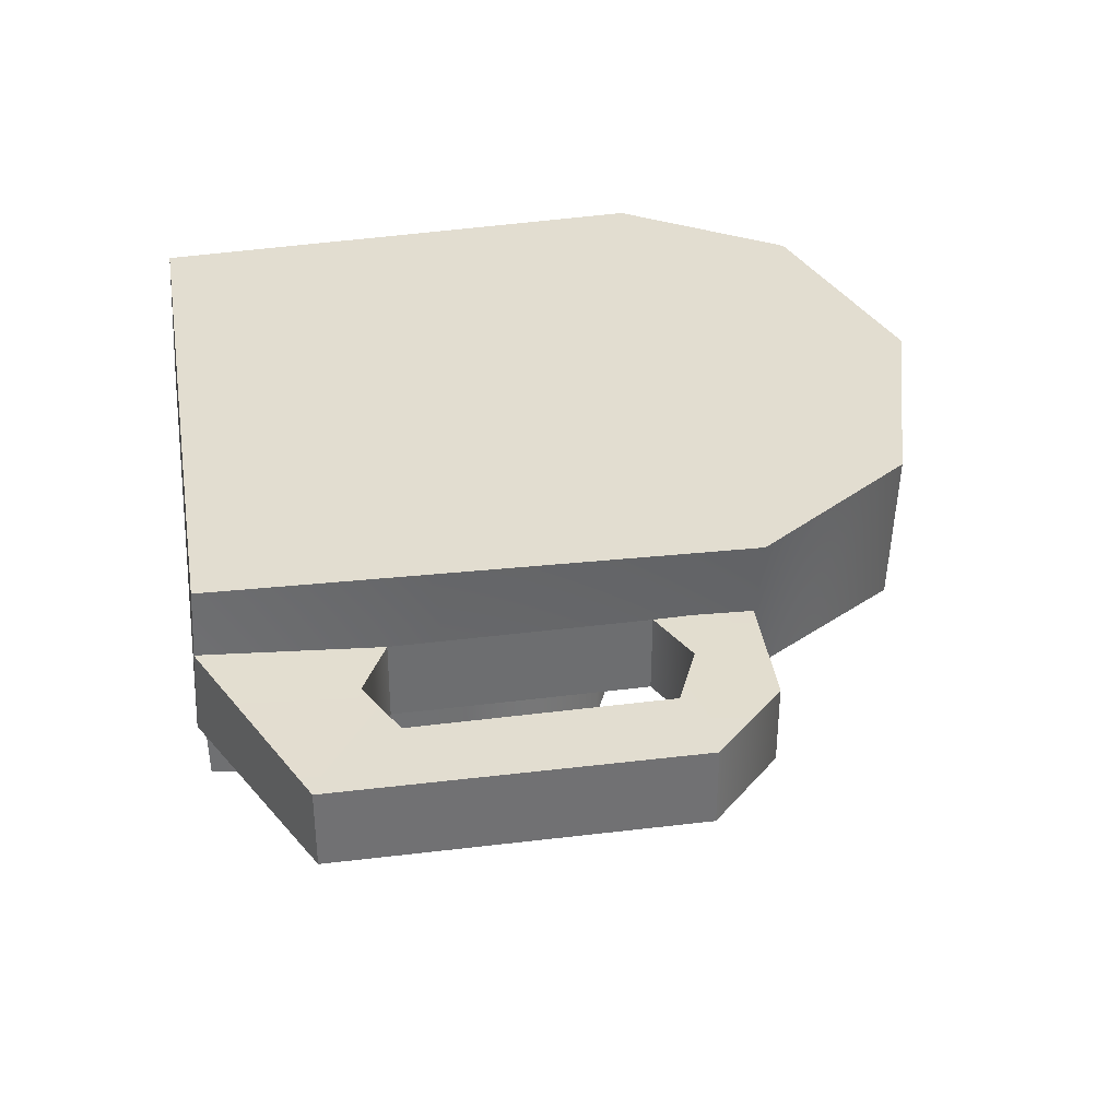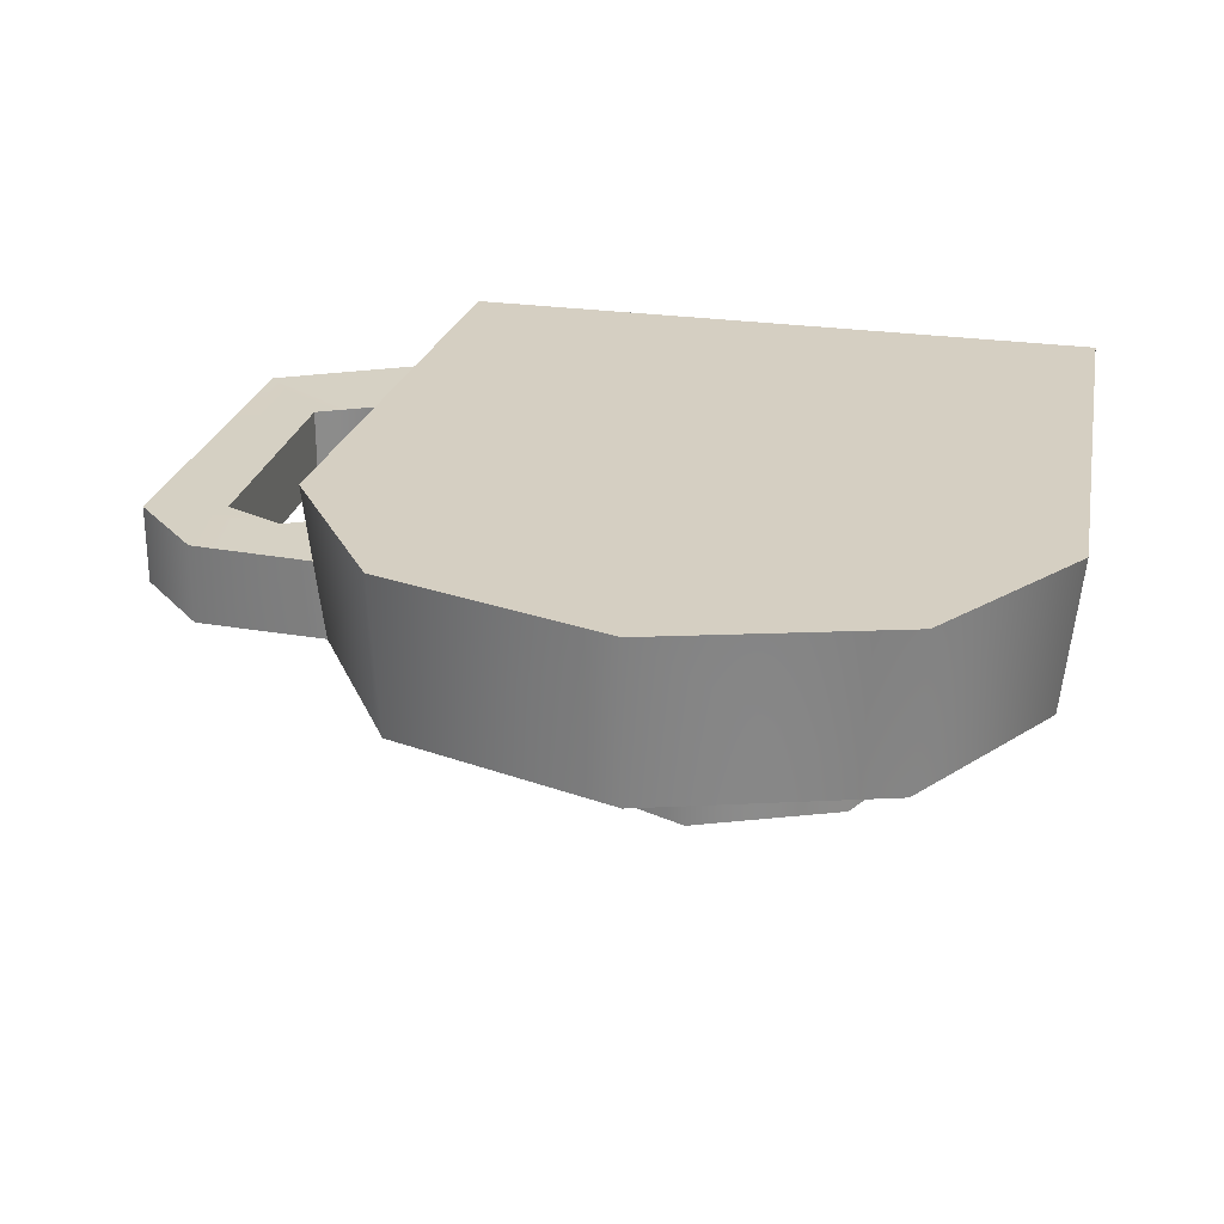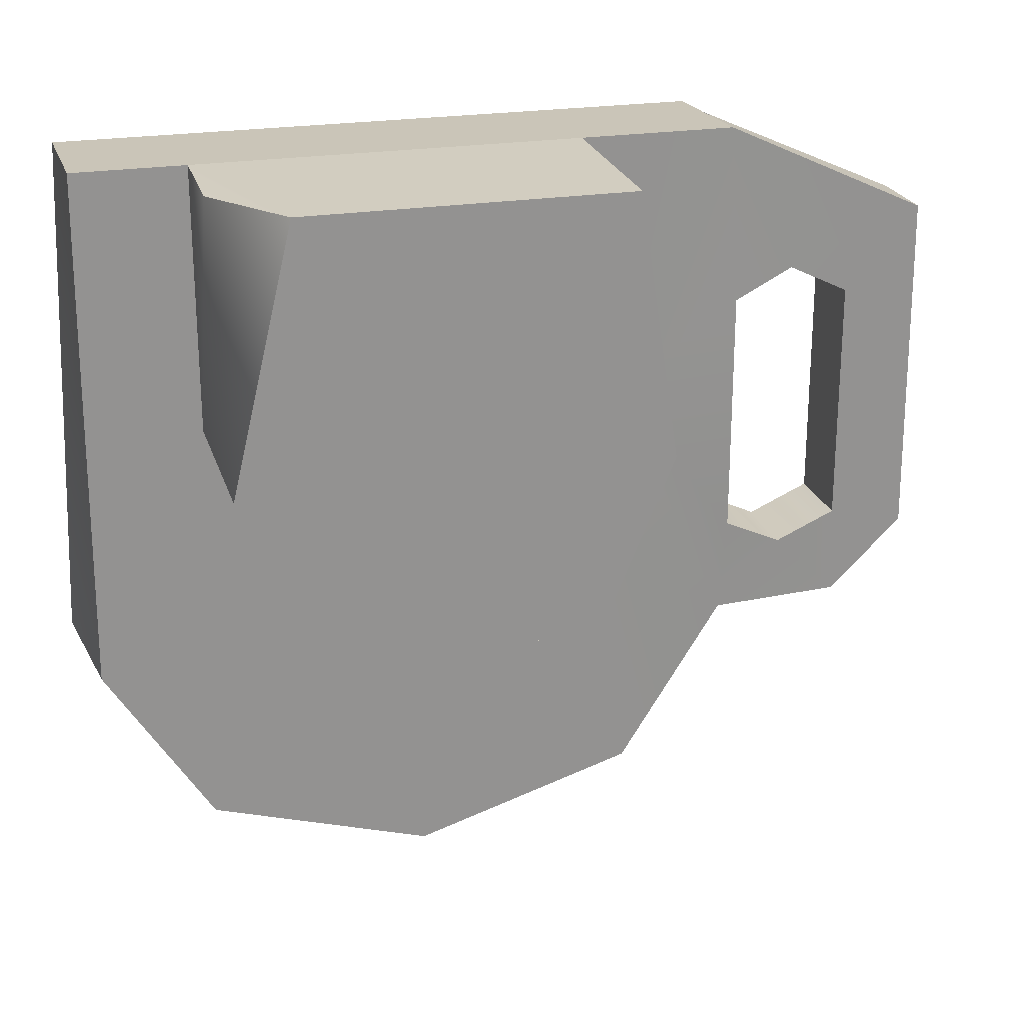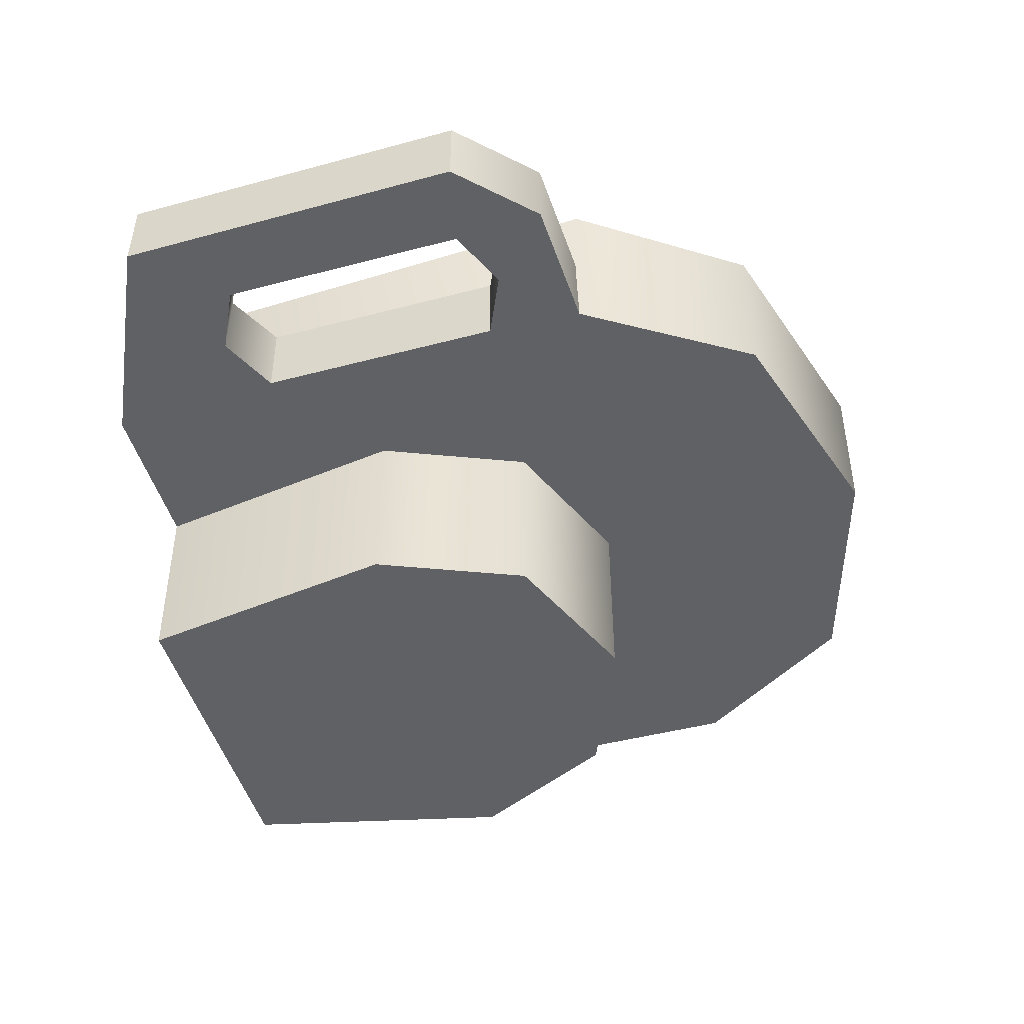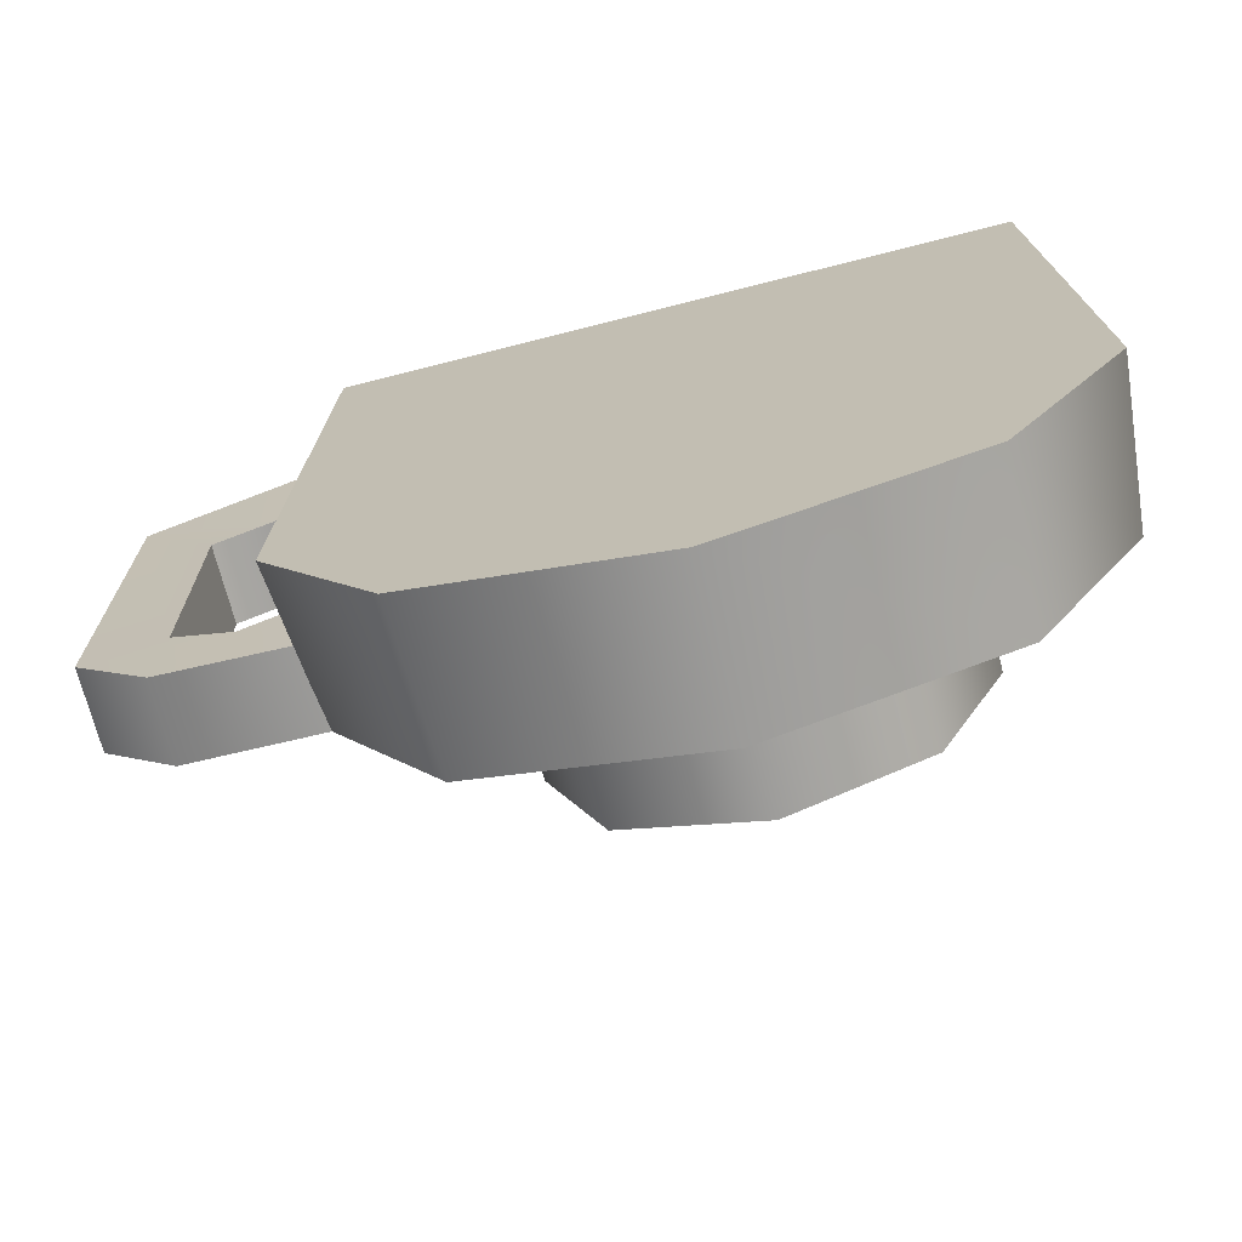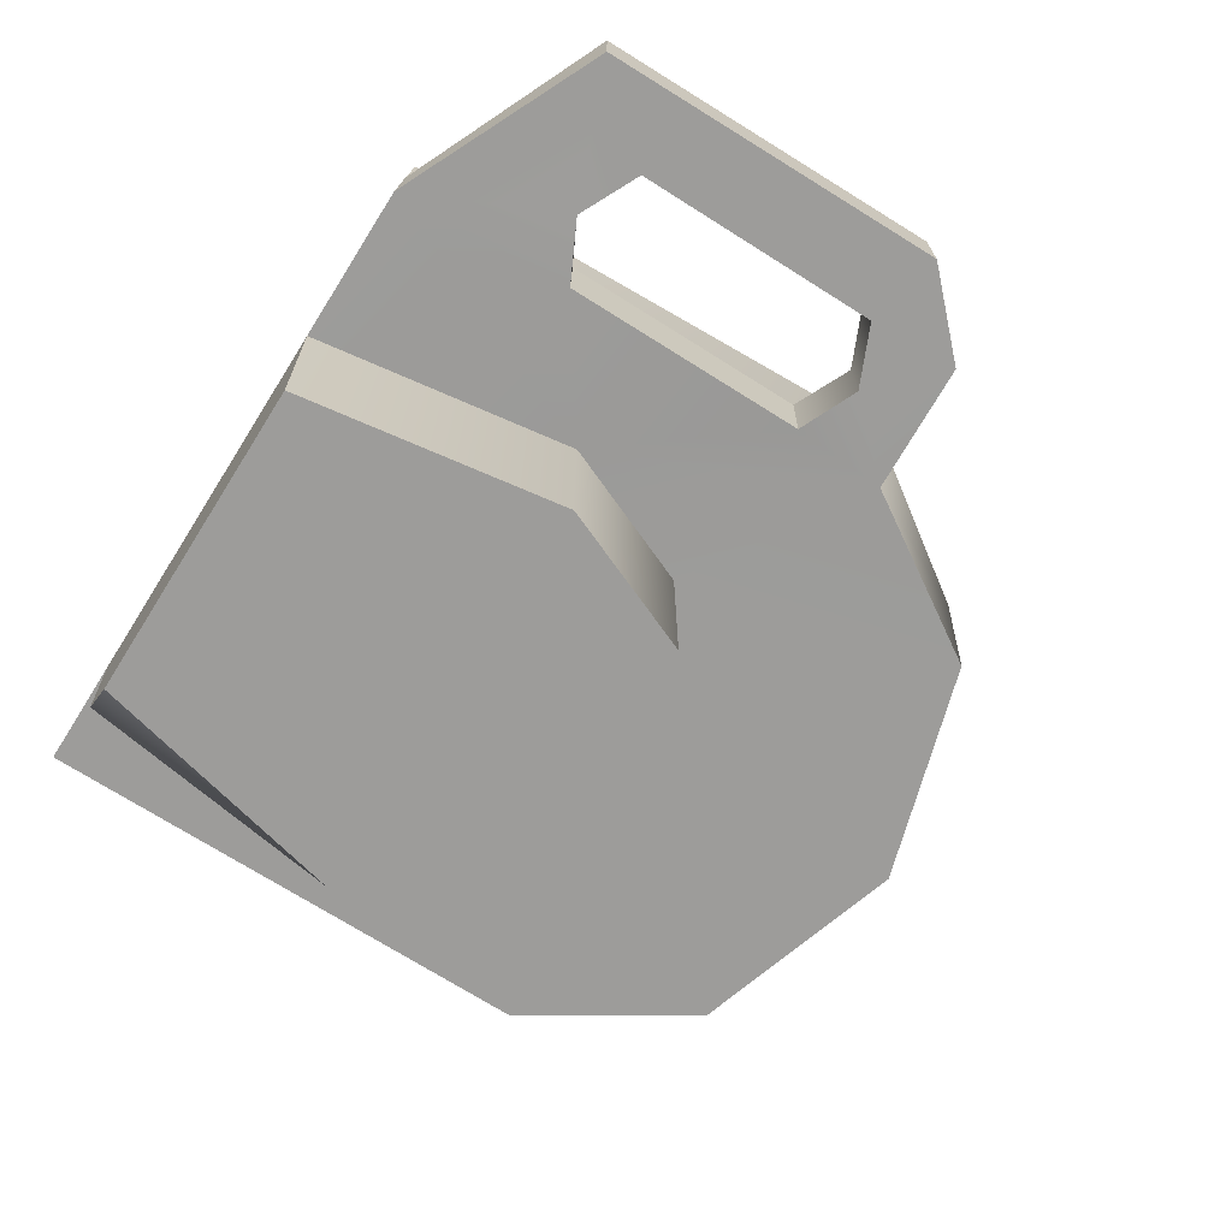
<metadata>
{"format":"obj","ext":"obj","renderer":"f3d","projection":"perspective","resolution":1024,"background":"white","views":[{"elev":35.1,"azim":80.3,"up":"+Y"},{"elev":26.2,"azim":-167.2,"up":"+Y"},{"elev":23.4,"azim":-15.5,"up":"+Z"},{"elev":-48.6,"azim":106.4,"up":"+Y"},{"elev":-70.5,"azim":-165.7,"up":"+Z"},{"elev":-70.0,"azim":57.7,"up":"+Y"}]}
</metadata>
<code>
g weapon_izhmash_akm_762x39_kolodka_LOD1
v 0.02598 -0.6512 0.00712
v 0.02229 -0.6512 0.002998
v 0.0193 -0.6512 0.004451
v 0.02229 -0.6512 -0.009192
v 0.02615 -0.6512 -0.01007
v 0.0225 -0.6512 -0.01366
v 0.0193 -0.6512 -0.01052
v 0.01607 -0.6512 -0.01393
v 0.01639 -0.6513 -0.009192
v 0.01019 -0.6512 -0.001246
v 0.007238 -0.6512 -0.008378
v 0.01639 -0.6513 0.002998
v 0.01089 -0.6512 -0.02211
v 8.991e-05 -0.6512 -0.01133
v -8.499e-05 -0.6512 -0.02548
v -0.01105 -0.6512 -0.02211
v -0.007097 -0.6512 -0.008378
v -0.0163 -0.6512 -0.01382
v -0.01058 -0.6512 -0.001246
v -0.01605 -0.6512 0.01179
v -0.0106 -0.6512 0.01179
v 0.01588 -0.6512 0.01179
v 0.008214 -0.6512 0.01179
v 0.01629 -0.6474 -0.01393
v 0.0193 -0.6473 -0.01052
v 0.01647 -0.6473 -0.009192
v 0.0225 -0.6473 -0.01366
v 0.02615 -0.6473 -0.01007
v 0.02229 -0.6473 -0.009192
v 0.02598 -0.6473 0.00712
v 0.02229 -0.6473 0.002998
v 0.0193 -0.6473 0.004451
v 0.01588 -0.6471 0.01159
v 0.01647 -0.6473 0.002998
v 0.01607 -0.6512 -0.01393
v 0.0225 -0.6512 -0.01366
v 0.01629 -0.6474 -0.01393
v 0.0225 -0.6473 -0.01366
v 0.02615 -0.6512 -0.01007
v 0.02615 -0.6473 -0.01007
v 8.991e-05 -0.6603 -0.01133
v 0.007238 -0.6603 -0.008378
v 8.991e-05 -0.6512 -0.01133
v 0.007238 -0.6512 -0.008378
v 0.01019 -0.6603 -0.001246
v 0.01019 -0.6512 -0.001246
v -0.007097 -0.6603 -0.008378
v -0.007097 -0.6512 -0.008378
v -0.01058 -0.6603 -0.001246
v -0.01058 -0.6512 -0.001246
v 0.008214 -0.6603 0.01163
v 0.008214 -0.6512 0.01179
v -0.0106 -0.656 0.01163
v -0.007516 -0.6603 0.01163
v -0.0106 -0.6512 0.01179
v 0.02229 -0.6512 0.002998
v 0.02229 -0.6512 -0.009192
v 0.02229 -0.6473 0.002998
v 0.02229 -0.6473 -0.009192
v 0.01639 -0.6513 -0.009192
v 0.01639 -0.6513 0.002998
v 0.01647 -0.6473 -0.009192
v 0.01647 -0.6473 0.002998
v 0.02615 -0.6473 -0.01007
v 0.02615 -0.6512 -0.01007
v 0.02598 -0.6473 0.00712
v 0.02598 -0.6512 0.00712
v -0.007097 -0.6603 -0.008378
v -0.01058 -0.6603 -0.001246
v 0.008214 -0.6603 0.01163
v 8.991e-05 -0.6603 -0.01133
v 0.007238 -0.6603 -0.008378
v 0.01019 -0.6603 -0.001246
v -0.007516 -0.6603 0.01163
v -0.007516 -0.6603 0.01163
v -0.0106 -0.656 0.01163
v -0.0106 -0.6512 0.01179
v 0.008214 -0.6512 0.01179
v 0.008214 -0.6603 0.01163
v 0.02598 -0.6473 0.00712
v 0.02598 -0.6512 0.00712
v 0.01588 -0.6471 0.01159
v 0.01588 -0.6512 0.01179
v 0.01591 -0.6438 0.0114
v -0.01608 -0.6438 0.0114
v 0.01687 -0.6436 -0.01418
v -0.01704 -0.6436 -0.01418
v 0.01129 -0.6436 -0.02223
v -0.01146 -0.6436 -0.02223
v -8.499e-05 -0.6436 -0.02559
v 0.02229 -0.6512 0.002998
v 0.02229 -0.6473 0.002998
v 0.0193 -0.6512 0.004451
v 0.0193 -0.6473 0.004451
v 0.01647 -0.6473 0.002998
v 0.01639 -0.6513 0.002998
v -0.01105 -0.6512 -0.02211
v -0.01146 -0.6436 -0.02223
v -0.0163 -0.6512 -0.01382
v -0.01704 -0.6436 -0.01418
v -0.01608 -0.6438 0.0114
v -0.01605 -0.6512 0.01179
v -8.499e-05 -0.6436 -0.02559
v -8.499e-05 -0.6512 -0.02548
v 0.01089 -0.6512 -0.02211
v 0.01129 -0.6436 -0.02223
v 0.01613 -0.6512 -0.01382
v 0.01687 -0.6436 -0.01418
v 0.01591 -0.6438 0.0114
v 0.01588 -0.6512 0.01179
v 0.02229 -0.6473 -0.009192
v 0.02229 -0.6512 -0.009192
v 0.0193 -0.6473 -0.01052
v 0.0193 -0.6512 -0.01052
v 0.01647 -0.6473 -0.009192
v 0.01639 -0.6513 -0.009192
v 0.01591 -0.6438 0.0114
v 0.01588 -0.6512 0.01179
v -0.01608 -0.6438 0.0114
v -0.01605 -0.6512 0.01179
g weapon_izhmash_akm_762x39_kolodka_LOD1_0
f 3 2 1
f 4 1 2
f 1 4 5
f 5 4 6
f 4 7 6
f 8 6 7
f 7 9 8
f 9 10 8
f 11 8 10
f 10 9 12
f 8 11 13
f 14 13 11
f 13 14 15
f 14 16 15
f 16 14 17
f 17 18 16
f 18 17 19
f 18 19 20
f 20 19 21
f 22 10 12
f 22 12 3
f 1 22 3
f 23 10 22
f 26 25 24
f 24 25 27
f 25 28 27
f 28 25 29
f 29 30 28
f 30 29 31
f 32 30 31
f 30 32 33
f 34 33 32
f 37 36 35
f 36 37 38
f 38 39 36
f 39 38 40
f 43 42 41
f 42 43 44
f 44 45 42
f 45 44 46
f 47 43 41
f 43 47 48
f 49 48 47
f 48 49 50
f 46 51 45
f 51 46 52
f 53 50 49
f 53 49 54
f 50 53 55
f 58 57 56
f 57 58 59
f 62 61 60
f 61 62 63
f 66 65 64
f 65 66 67
f 70 69 68
f 70 68 71
f 72 70 71
f 73 70 72
f 69 70 74
f 77 76 75
f 78 77 75
f 75 79 78
f 82 81 80
f 81 82 83
f 86 85 84
f 85 86 87
f 88 87 86
f 87 88 89
f 90 89 88
f 93 92 91
f 92 93 94
f 93 95 94
f 95 93 96
f 99 98 97
f 98 99 100
f 99 101 100
f 101 99 102
f 103 97 98
f 97 103 104
f 103 105 104
f 105 103 106
f 106 107 105
f 107 106 108
f 109 107 108
f 107 109 110
f 113 112 111
f 112 113 114
f 115 114 113
f 114 115 116
f 119 118 117
f 118 119 120

</code>
